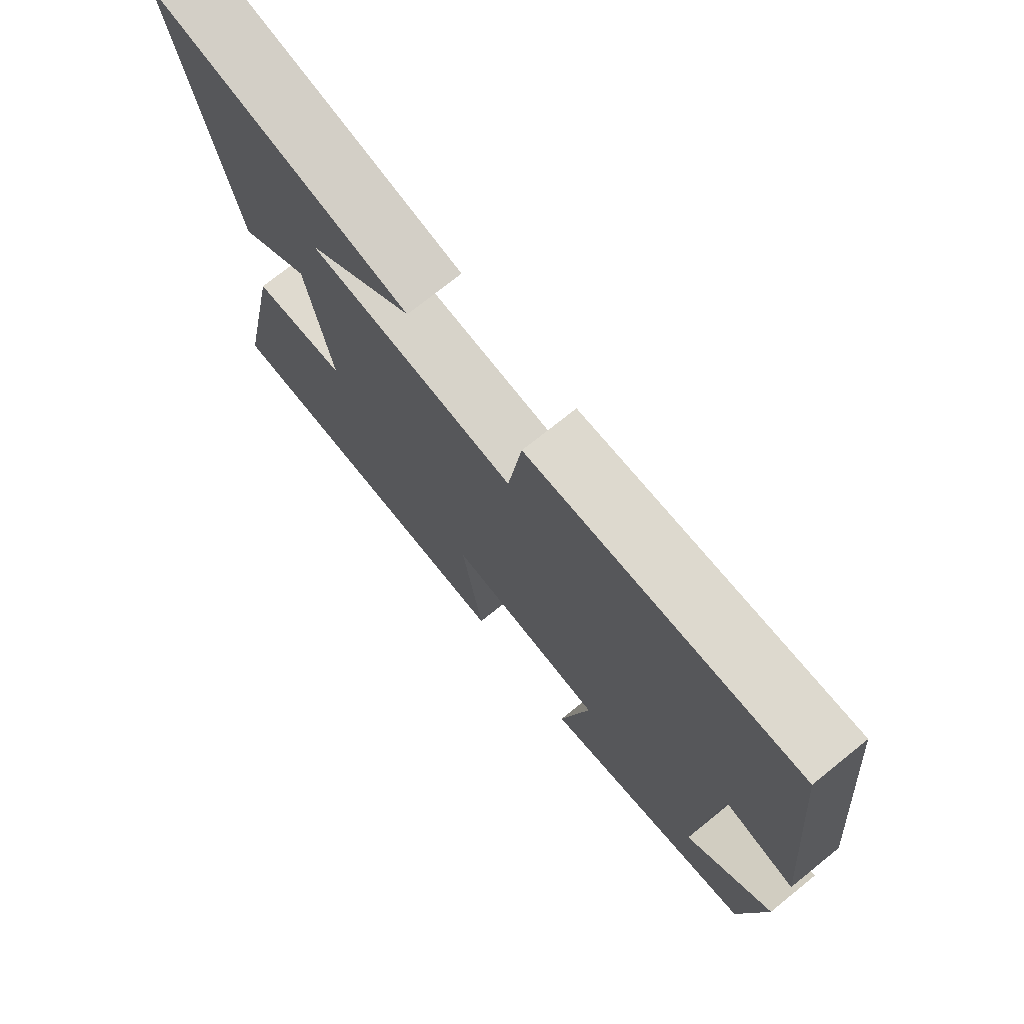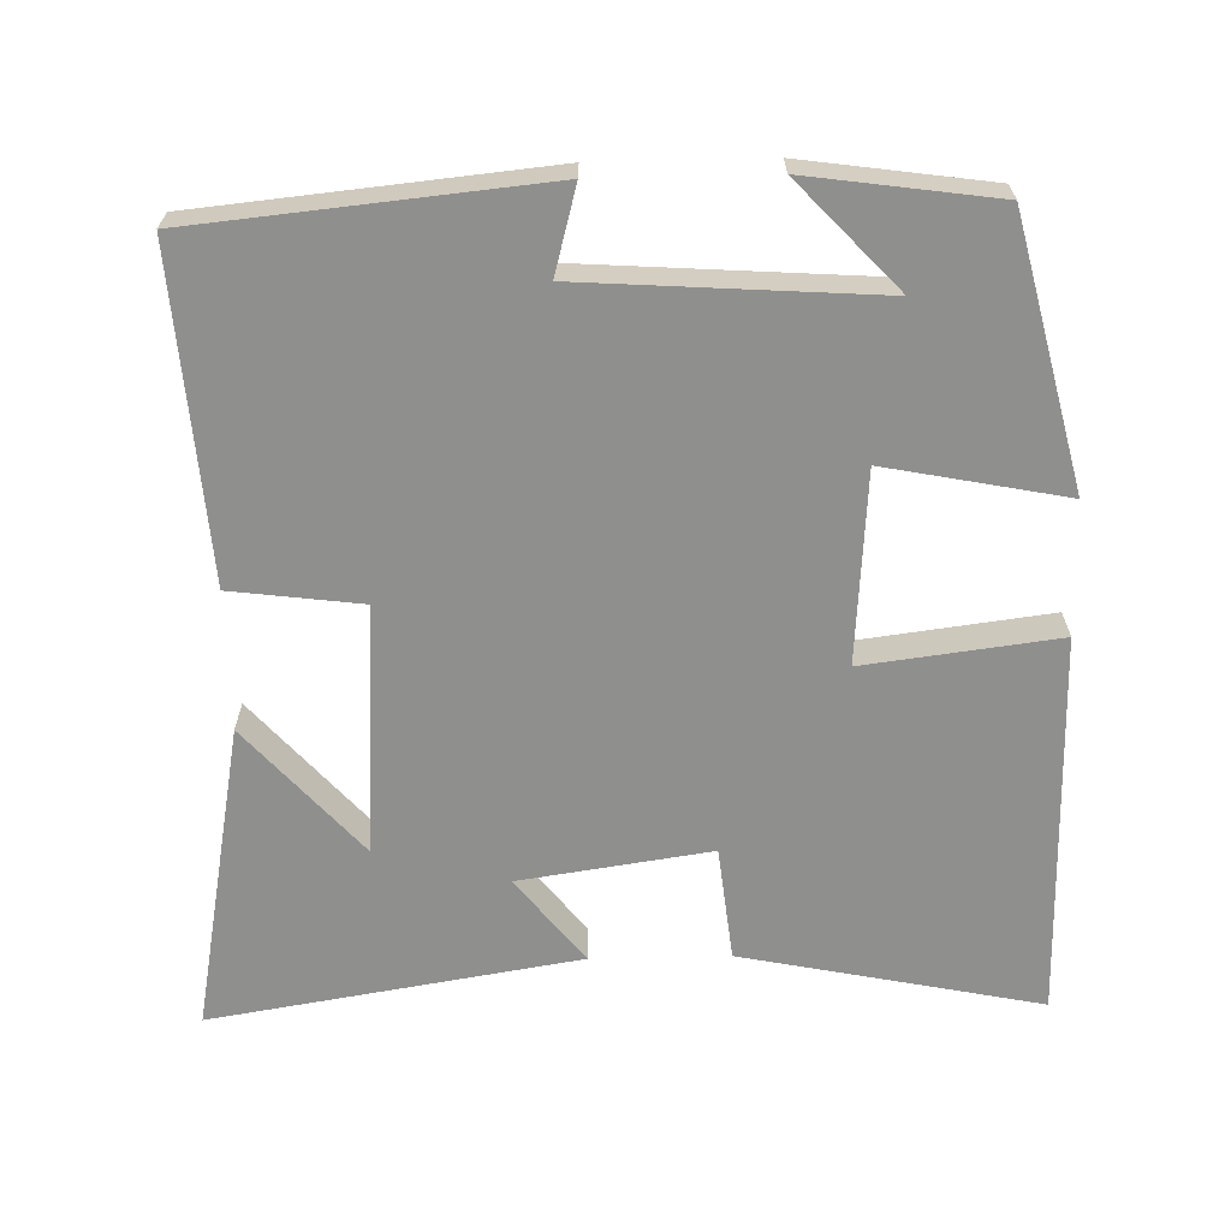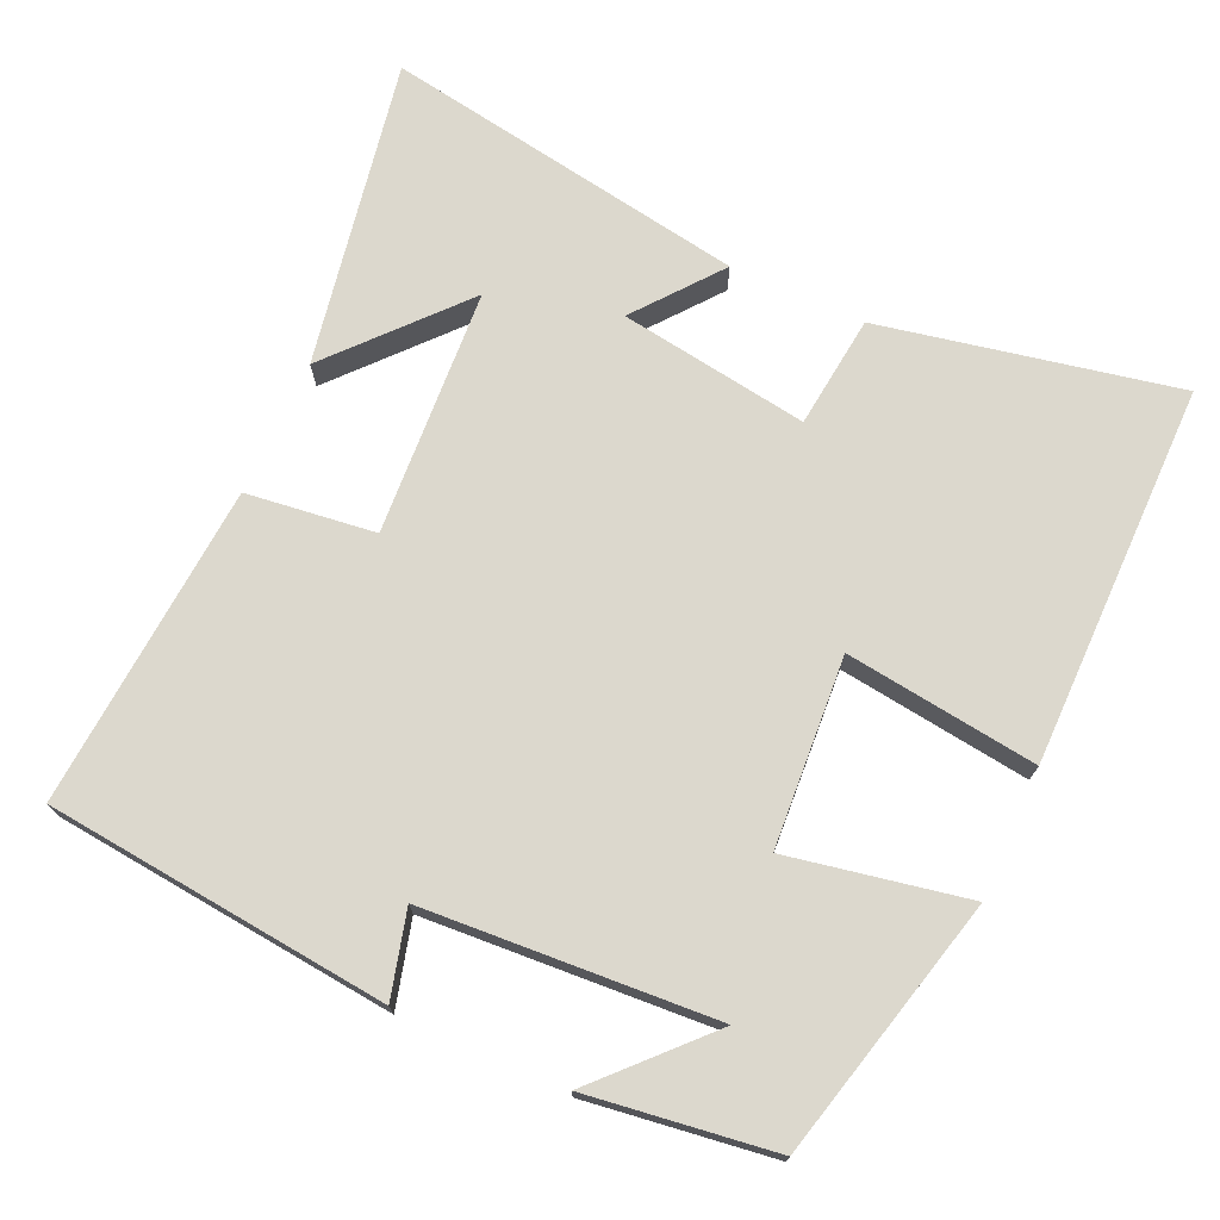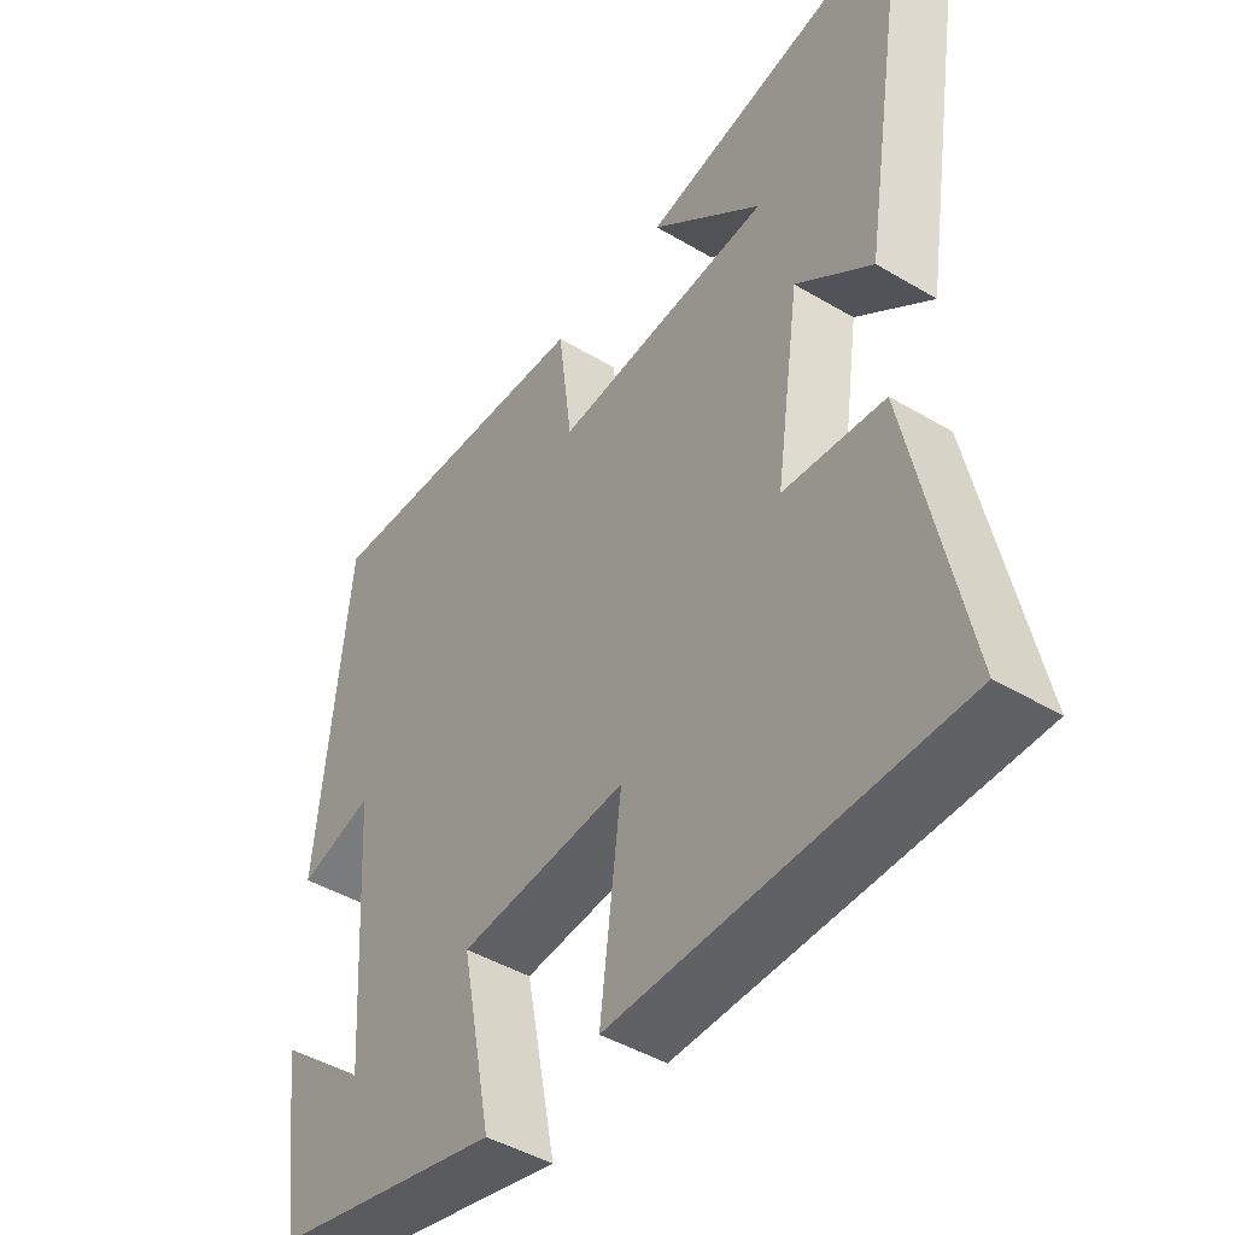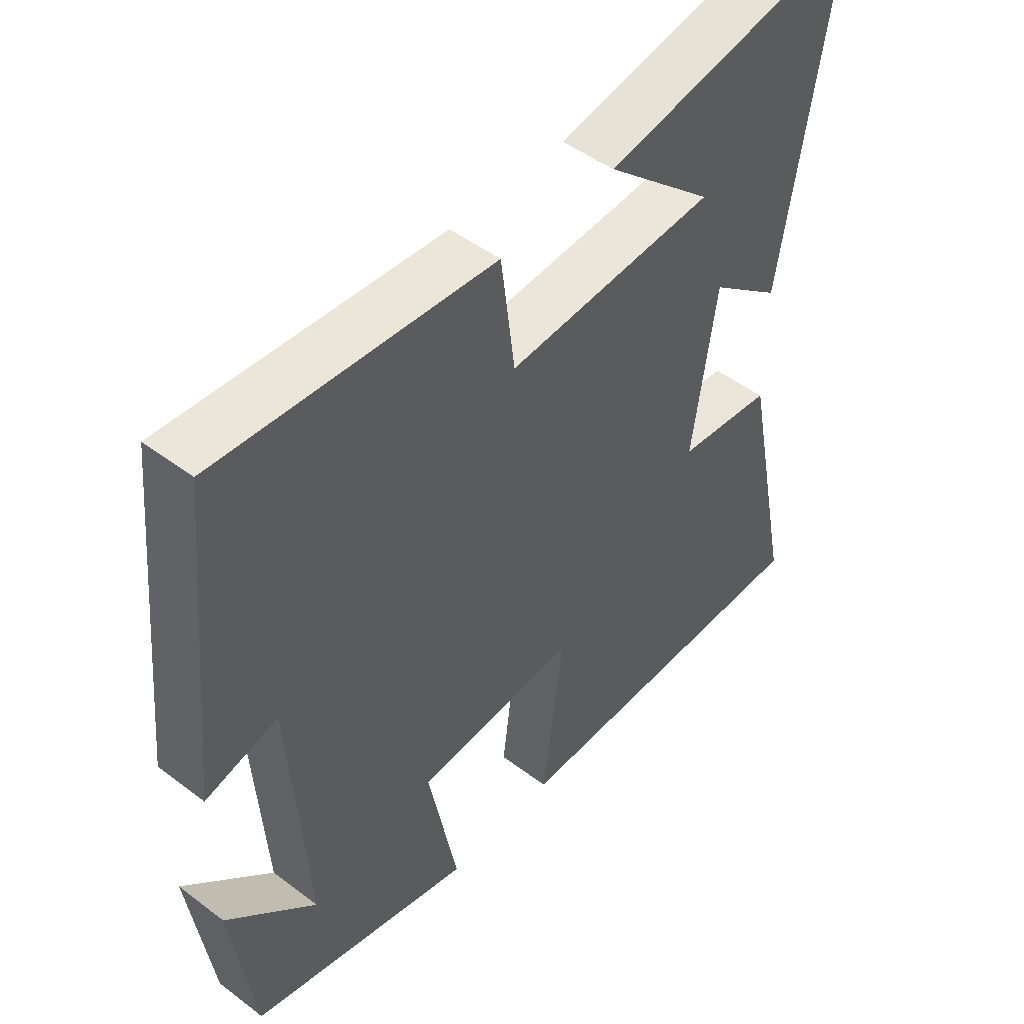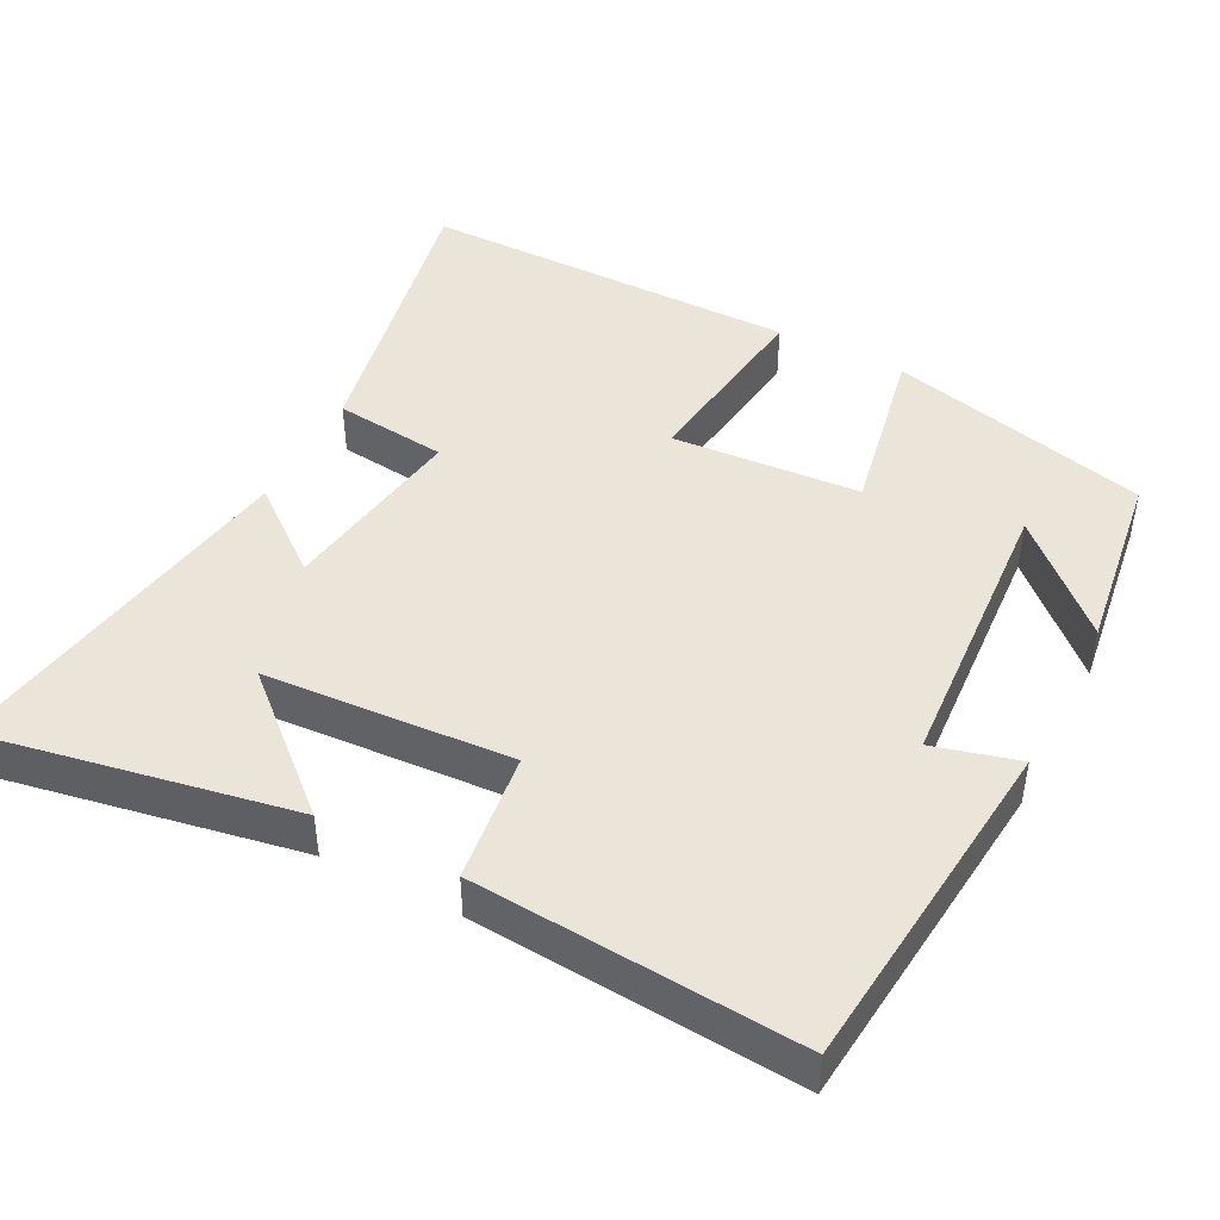
<metadata>
{"format":"obj","ext":"obj","renderer":"f3d","projection":"perspective","resolution":1024,"background":"white","views":[{"elev":74.1,"azim":51.2,"up":"+Z"},{"elev":-65.1,"azim":91.3,"up":"+Y"},{"elev":72.6,"azim":114.5,"up":"+Y"},{"elev":-45.4,"azim":-124.4,"up":"+Z"},{"elev":48.0,"azim":130.3,"up":"+Z"},{"elev":45.0,"azim":27.4,"up":"+Y"}]}
</metadata>
<code>
v 0.454 0.07 0.531
v 0.5 0.07 0.067
v 0.385 0.07 0.098
v 0.359 0.07 -0.294
v 0.5 0.07 -0.161
v 0.465 0.07 -0.412
v 0.111 0.07 -0.5
v 0.158 0.07 -0.259
v -0.098 0.07 -0.241
v -0.065 0.07 -0.5
v -0.582 0.07 -0.499
v -0.5 0.07 -0.098
v -0.347 0.07 -0.081
v -0.385 0.07 0.175
v -0.5 0.07 0.084
v -0.581 0.07 0.577
v -0.166 0.07 0.5
v -0.338 0.07 0.348
v -0.004 0.07 0.326
v 0.018 0.07 0.5
v 0.454 0 0.531
v 0.5 0 0.067
v 0.385 0 0.098
v 0.359 0 -0.294
v 0.5 0 -0.161
v 0.465 0 -0.412
v 0.111 0 -0.5
v 0.158 0 -0.259
v -0.098 0 -0.241
v -0.065 0 -0.5
v -0.582 0 -0.499
v -0.5 0 -0.098
v -0.347 0 -0.081
v -0.385 0 0.175
v -0.5 0 0.084
v -0.581 0 0.577
v -0.166 0 0.5
v -0.338 0 0.348
v -0.004 0 0.326
v 0.018 0 0.5
f 1 2 3
f 20 1 3
f 19 20 3
f 18 19 3 4
f 16 17 18
f 14 15 16 18
f 13 14 18 4
f 11 12 13
f 10 11 13
f 9 10 13
f 8 9 13
f 8 13 4
f 7 8 4
f 6 7 4
f 4 5 6
f 23 22 21
f 23 21 40
f 23 40 39
f 24 23 39 38
f 38 37 36
f 38 36 35 34
f 24 38 34 33
f 33 32 31
f 33 31 30
f 33 30 29
f 33 29 28
f 24 33 28
f 24 28 27
f 24 27 26
f 26 25 24
f 1 21 22 2
f 2 22 23 3
f 3 23 24 4
f 4 24 25 5
f 5 25 26 6
f 6 26 27 7
f 7 27 28 8
f 8 28 29 9
f 9 29 30 10
f 10 30 31 11
f 11 31 32 12
f 12 32 33 13
f 13 33 34 14
f 14 34 35 15
f 15 35 36 16
f 16 36 37 17
f 17 37 38 18
f 18 38 39 19
f 19 39 40 20
f 20 40 21 1

</code>
